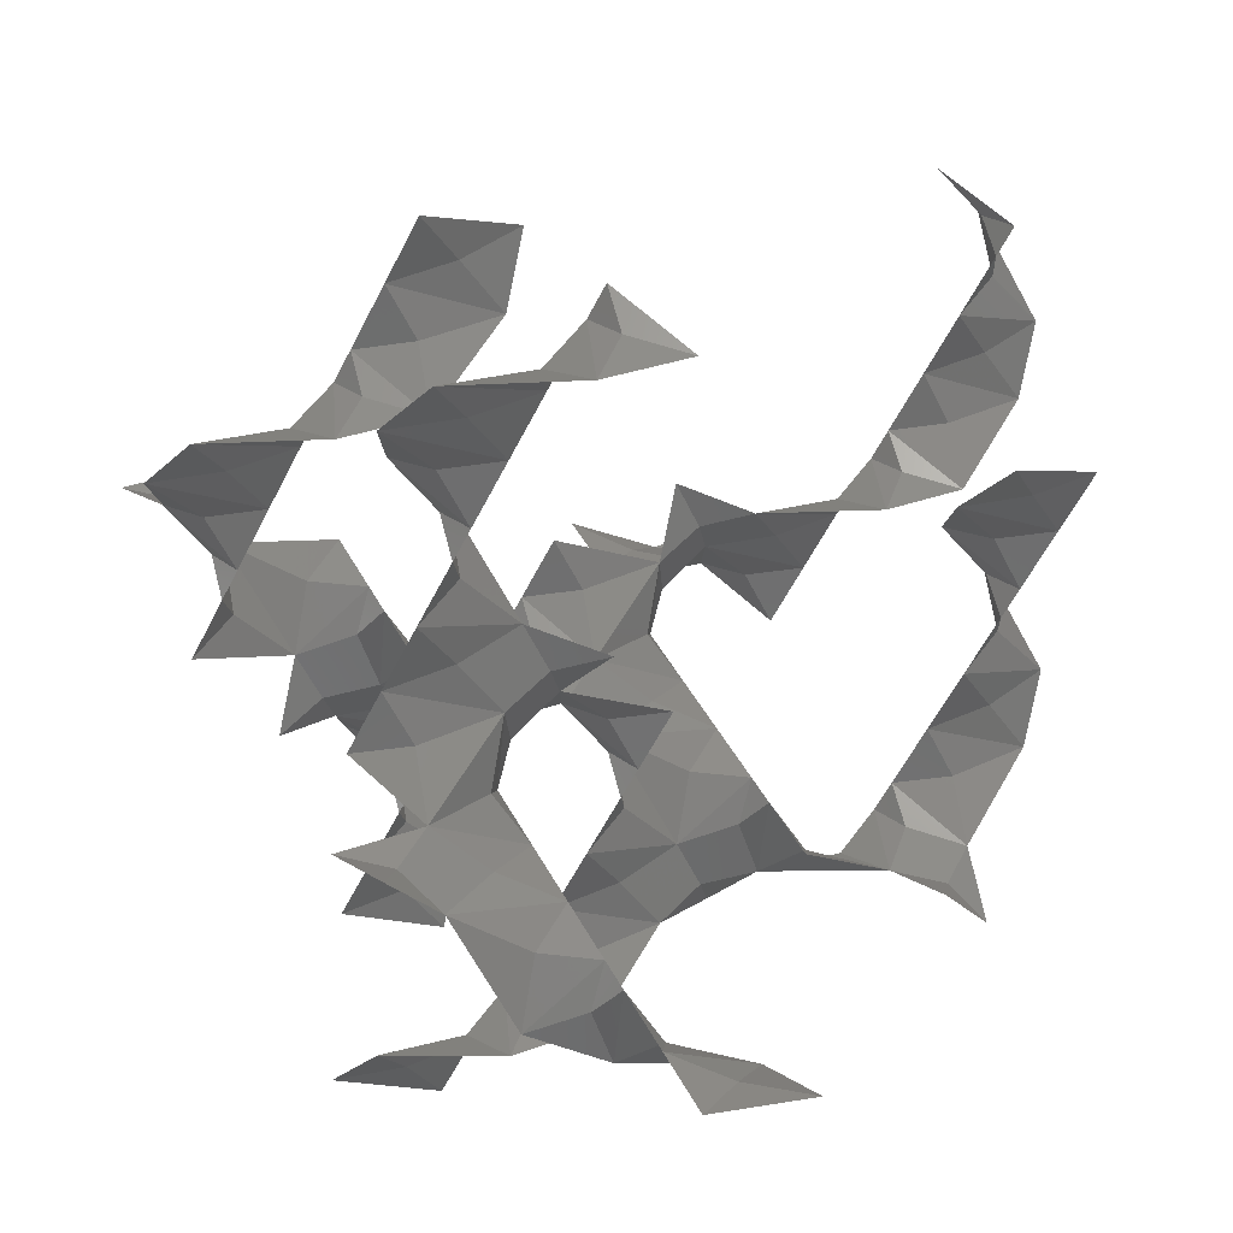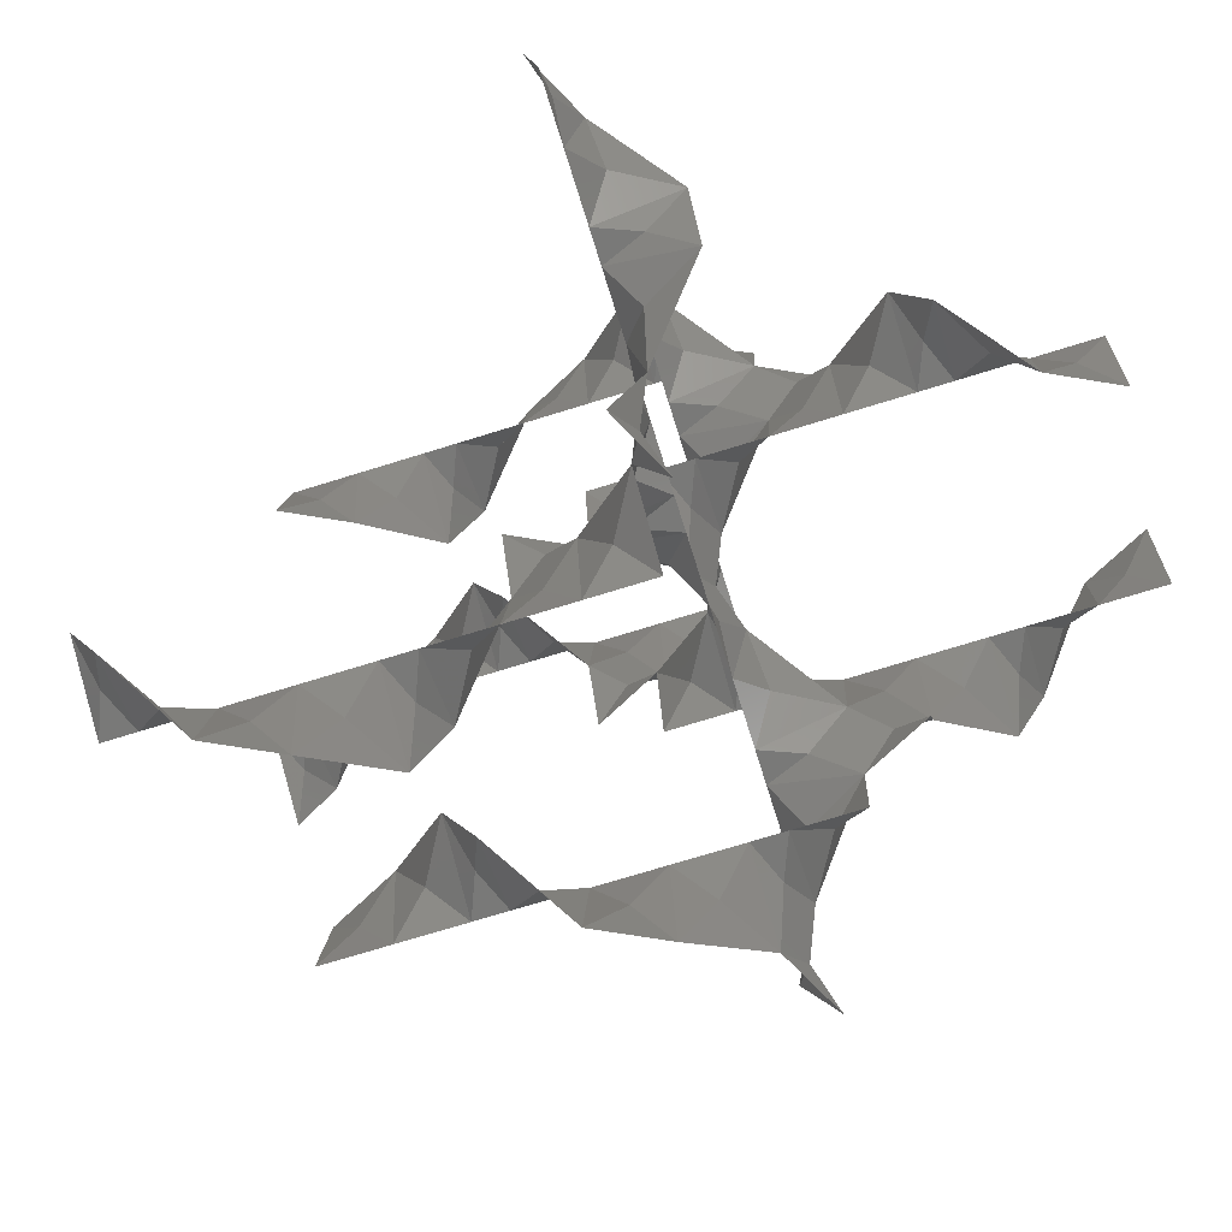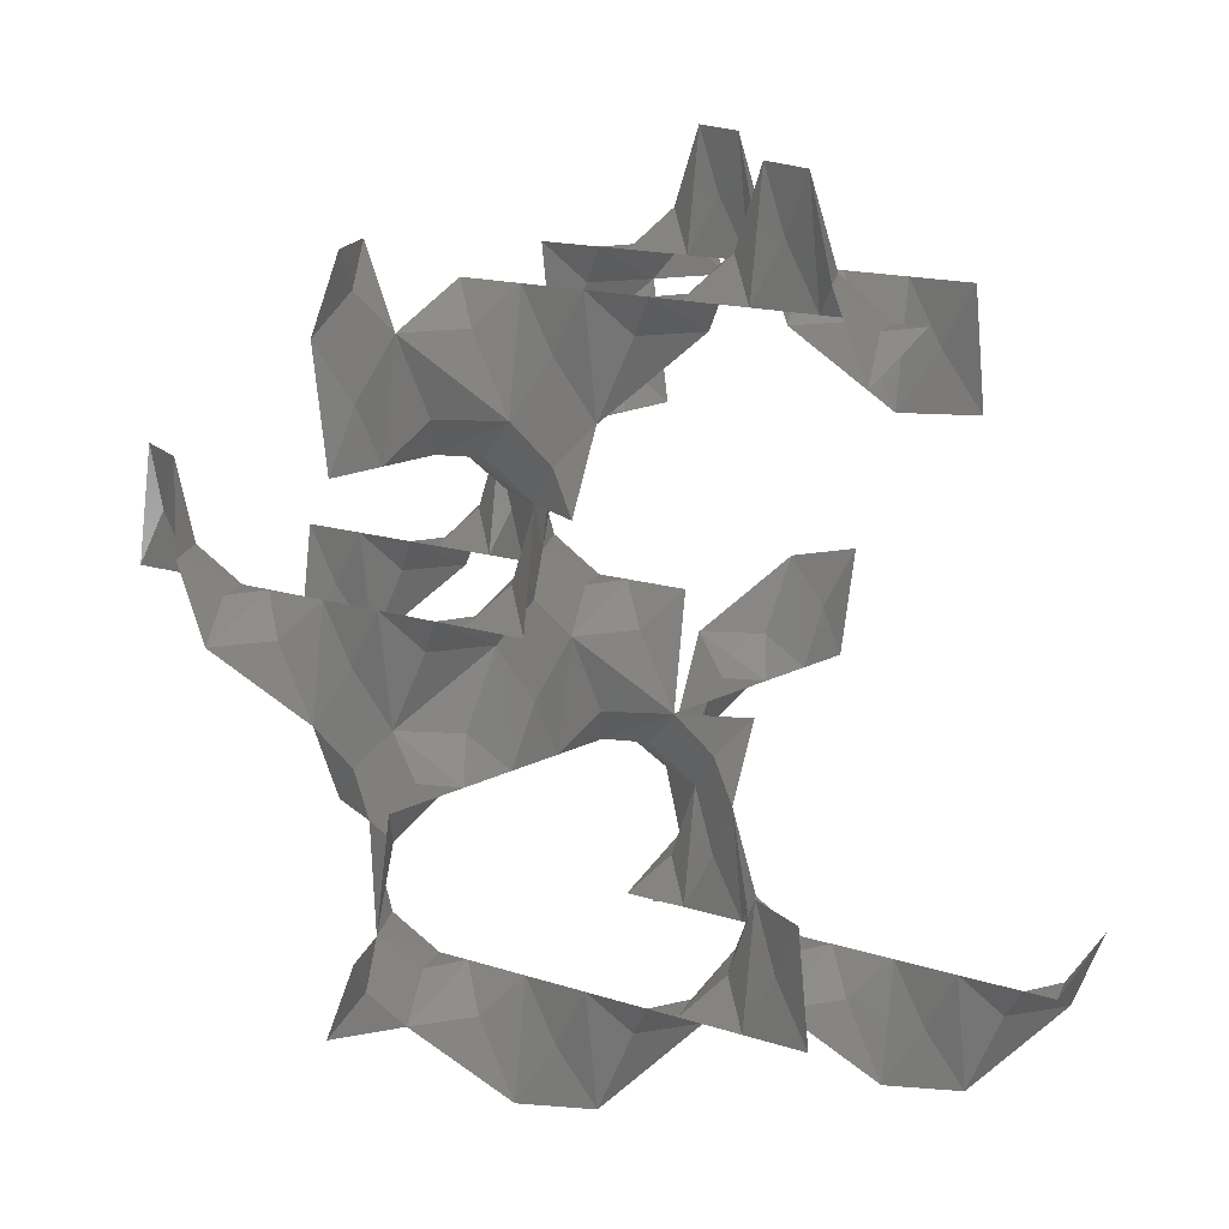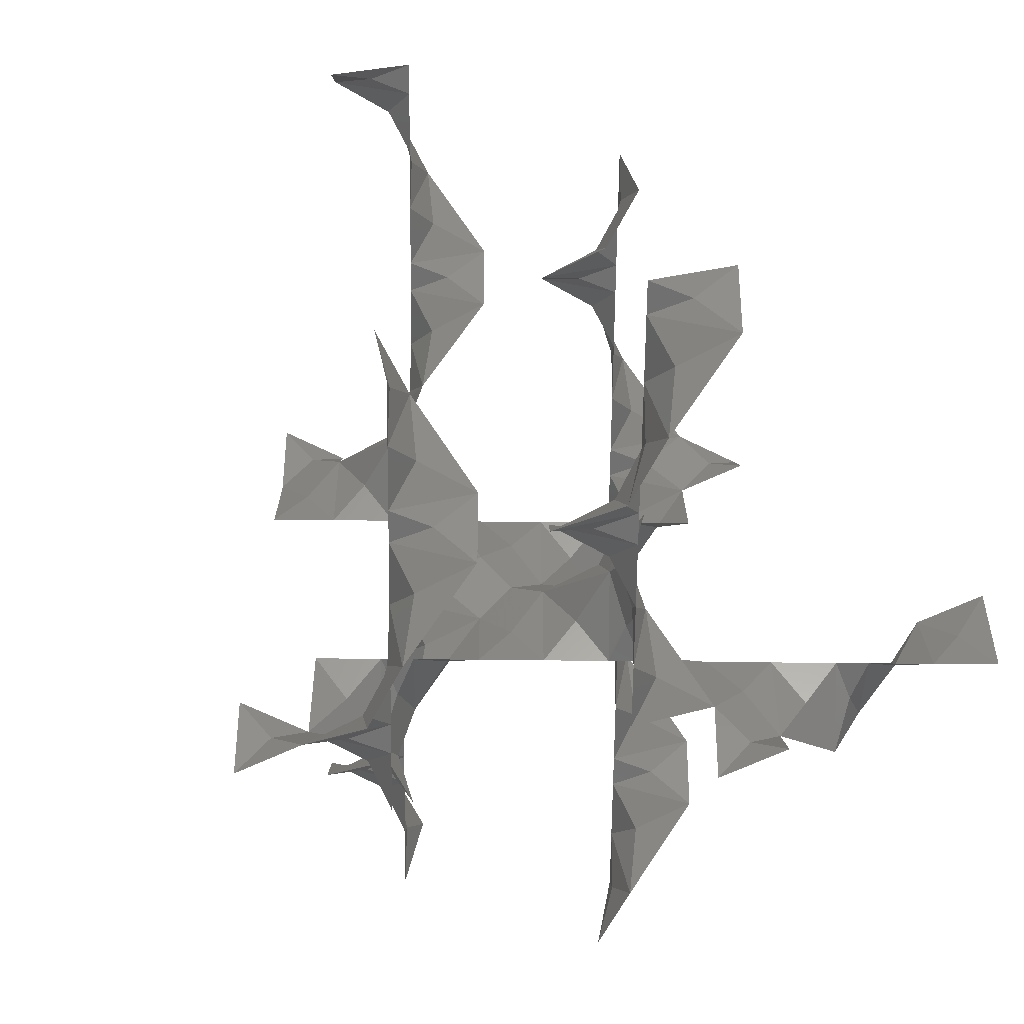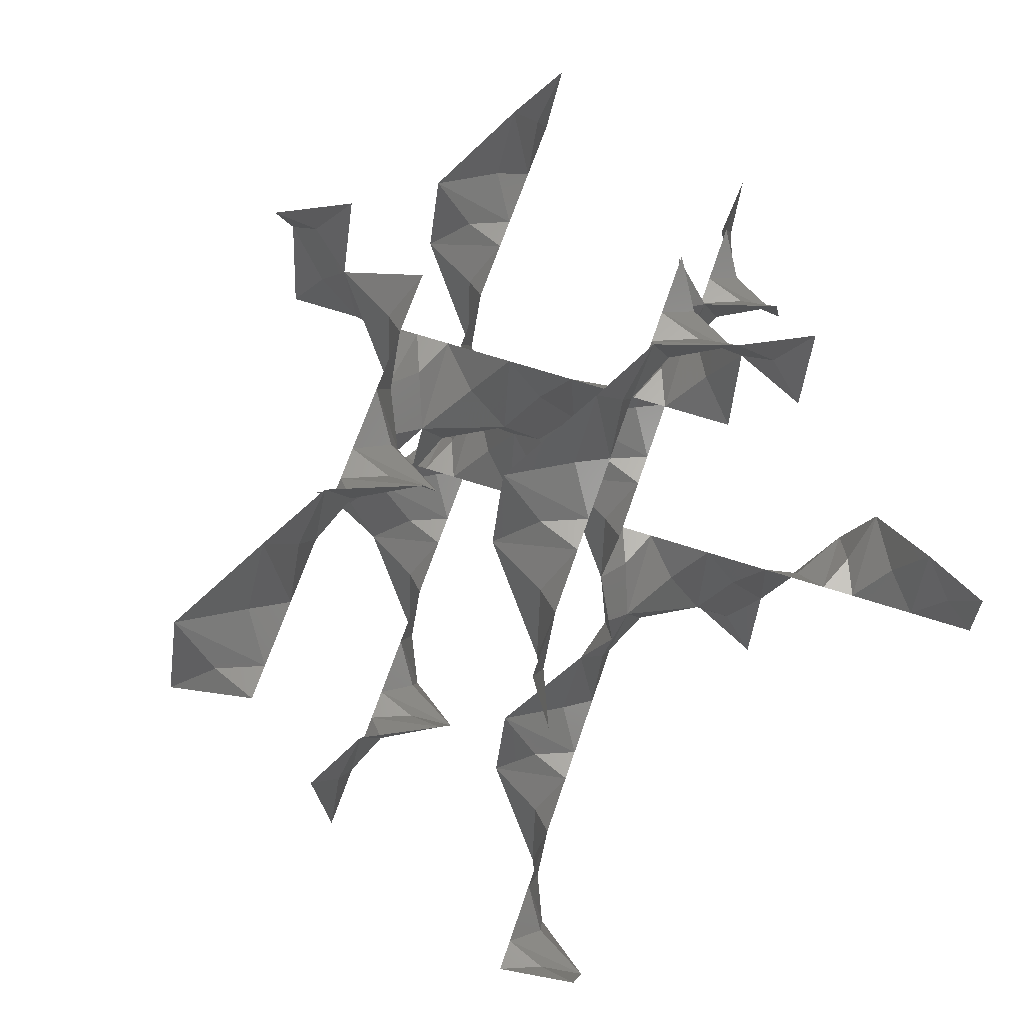
<metadata>
{"format":"stl","ext":"stl","renderer":"f3d","projection":"perspective","resolution":1024,"background":"white","views":[{"elev":-6.4,"azim":-129.5,"up":"+Y"},{"elev":-71.7,"azim":-27.7,"up":"+Z"},{"elev":13.7,"azim":172.7,"up":"+Z"},{"elev":-62.6,"azim":-135.6,"up":"+Z"},{"elev":64.1,"azim":-116.6,"up":"+Z"}]}
</metadata>
<code>
# stl→obj: 237 verts, 512 faces
v -2.776e-17 -5.551e-17 -1.665e-16
v 0.1266 0.3799 0.4103
v 0.3799 0.1266 -0.4103
v -0.3799 -0.1266 -0.4103
v -0.1266 -0.3799 0.4103
v 0.5698 0.5698 6.565
v 0.3799 0.1266 6.155
v 0.1266 0.3799 6.975
v 0.7598 1.013 6.565
v 1.013 0.7598 6.565
v 0.3166 1.076 6.975
v 0.1266 1.393 7.796
v 0.2533 1.52 6.565
v 4.718e-16 1.773 7.18
v -0.1266 2.153 7.796
v -0.2533 2.026 6.565
v -0.3166 2.469 6.975
v -0.1266 3.166 6.975
v -0.7598 2.533 6.565
v -0.5698 2.976 6.565
v -0.3799 3.419 6.155
v -1.013 2.786 6.565
v -1.076 3.229 6.155
v -1.393 3.419 5.334
v -1.52 3.292 6.565
v -1.773 3.546 5.95
v -2.153 3.672 5.334
v -2.026 3.799 6.565
v 5.551e-17 1.773 1.641
v 0.1266 1.393 1.231
v 0.3799 1.646 2.052
v -0.3799 1.899 2.052
v -0.1266 2.153 1.231
v 0.5698 1.203 1.641
v 0.7598 0.7598 1.641
v 1.013 1.013 1.641
v 0.3166 0.6965 1.231
v 0.2533 0.2533 1.641
v 0 -4.163e-17 1.026
v -0.2533 -0.2533 1.641
v -0.3166 -0.6965 1.231
v -0.1266 -1.393 1.231
v -0.7598 -0.7598 1.641
v -0.5698 -1.203 1.641
v -0.3799 -1.646 2.052
v -1.013 -1.013 1.641
v -1.076 -1.456 2.052
v -1.393 -1.646 2.872
v -1.52 -1.52 1.641
v -1.773 -1.773 2.257
v -2.153 -1.899 2.872
v -2.026 -2.026 1.641
v 1.203 1.203 3.282
v 1.393 1.646 2.872
v 1.646 1.393 3.693
v 1.013 0.7598 3.282
v 0.7598 1.013 3.282
v 1.456 0.6965 3.693
v 1.646 0.3799 4.513
v 1.52 0.2533 3.282
v 1.773 2.776e-16 3.898
v 1.899 -0.3799 4.513
v 2.026 -0.2533 3.282
v 2.089 -0.6965 3.693
v 1.899 -1.393 3.693
v 2.533 -0.7598 3.282
v 2.343 -1.203 3.282
v 2.153 -1.646 2.872
v 2.786 -1.013 3.282
v 2.849 -1.456 2.872
v 3.166 -1.646 2.052
v 3.292 -1.52 3.282
v 3.546 -1.773 2.667
v 3.926 -1.899 2.052
v 3.799 -2.026 3.282
v 1.773 1.773 3.282
v 2.153 1.899 2.872
v 1.899 2.153 3.693
v 1.773 3.331e-16 4.924
v 1.393 0.1266 5.334
v 2.153 -0.1266 5.334
v 1.203 0.5698 4.924
v 1.013 1.013 4.924
v 0.7598 0.7598 4.924
v 1.456 1.076 4.513
v 1.52 1.52 4.924
v 1.773 1.773 4.308
v 2.026 2.026 4.924
v 2.089 2.469 4.513
v 1.899 3.166 4.513
v 2.533 2.533 4.924
v 2.343 2.976 4.924
v 2.153 3.419 5.334
v 2.786 2.786 4.924
v 2.849 3.229 5.334
v 3.166 3.419 6.155
v 3.292 3.292 4.924
v 3.546 3.546 5.539
v 3.926 3.672 6.155
v 3.799 3.799 4.924
v 2.343 2.343 3.282
v 2.786 2.533 3.282
v 2.533 2.786 3.282
v 2.849 2.089 2.872
v 3.166 1.899 2.052
v 3.292 2.026 3.282
v 3.546 1.773 2.667
v 3.926 1.646 2.052
v 3.799 1.52 3.282
v 4.242 1.456 2.872
v 4.939 1.646 2.872
v 4.305 1.013 3.282
v 4.749 1.203 3.282
v 5.192 1.393 3.693
v 4.559 0.7598 3.282
v 5.002 0.6965 3.693
v 5.192 0.3799 4.513
v 5.065 0.2533 3.282
v 5.319 1.388e-16 3.898
v 5.445 -0.3799 4.513
v 5.572 -0.2533 3.282
v 3.546 1.773 1.641
v 3.419 2.153 1.231
v 3.672 1.393 1.231
v 2.976 2.343 1.641
v 2.533 2.533 1.641
v 2.786 2.786 1.641
v 2.469 2.089 2.052
v 2.026 2.026 1.641
v 1.773 1.773 2.257
v 1.52 1.52 1.641
v 1.076 1.456 2.052
v -1.665e-16 -2.082e-16 1.026
v 1.773 3.546 4.924
v 1.646 3.926 4.513
v 1.393 3.672 5.334
v 2.976 2.976 -1.388e-16
v 3.419 3.166 0.4103
v 3.166 3.419 -0.4103
v 2.533 2.786 -1.11e-16
v 2.786 2.533 -1.11e-16
v 2.469 3.229 -0.4103
v 2.153 3.419 -1.231
v 2.026 3.292 -1.11e-16
v 1.773 3.546 -0.6155
v 1.393 3.672 -1.231
v 1.52 3.799 -1.11e-16
v 1.076 3.862 -0.4103
v 0.3799 3.672 -0.4103
v 1.013 4.305 -1.11e-16
v 0.5698 4.116 -1.388e-16
v 0.1266 3.926 0.4103
v 0.7598 4.559 -1.11e-16
v 0.3166 4.622 0.4103
v 0.1266 4.939 1.231
v 0.2533 5.065 -1.11e-16
v -2.776e-17 5.319 0.6155
v -0.1266 5.698 1.231
v -0.2533 5.572 -1.11e-16
v 3.546 3.546 6.565
v 3.419 3.166 6.975
v 3.672 3.926 6.975
v 3.546 3.546 -1.665e-16
v 3.672 3.926 0.4103
v 3.926 3.672 -0.4103
v -8.327e-17 1.773 0.6155
v -0.2533 2.026 -9.714e-17
v 0.2533 1.52 -9.714e-17
v -0.3166 2.469 0.4103
v -0.1266 3.166 0.4103
v -0.7598 2.533 -9.714e-17
v -0.5698 2.976 -1.318e-16
v -0.3799 3.419 -0.4103
v -1.013 2.786 -9.714e-17
v -1.076 3.229 -0.4103
v -1.393 3.419 -1.231
v -1.52 3.292 -9.714e-17
v -1.773 3.546 -0.6155
v -2.153 3.672 -1.231
v -2.026 3.799 -9.714e-17
v -2.469 3.862 -0.4103
v -3.166 3.672 -0.4103
v -2.533 4.305 -9.714e-17
v -2.976 4.116 -1.318e-16
v -3.419 3.926 0.4103
v -2.786 4.559 -9.714e-17
v 1.773 3.546 5.95
v 1.52 3.799 6.565
v 2.026 3.292 6.565
v 1.076 3.862 6.155
v 0.3799 3.672 6.155
v 1.013 4.305 6.565
v 0.5698 4.116 6.565
v 0.1266 3.926 6.975
v 0.7598 4.559 6.565
v 0.3166 4.622 6.975
v 0.1266 4.939 7.796
v 0.2533 5.065 6.565
v 5.274e-16 5.319 7.18
v -0.1266 5.698 7.796
v -0.2533 5.572 6.565
v -0.3166 6.015 6.975
v -0.1266 6.712 6.975
v -0.7598 6.078 6.565
v -0.5698 6.522 6.565
v -0.3799 6.965 6.155
v -1.013 6.332 6.565
v 3.816e-16 3.608e-16 6.565
v -0.3799 -0.1266 6.155
v -0.1266 -0.3799 6.975
v 0.3166 1.076 0.4103
v 0.2533 1.52 -1.11e-16
v 0.7598 1.013 -1.11e-16
v -5.551e-17 1.773 0.6155
v -0.2533 2.026 -1.11e-16
v -0.7598 2.533 -1.11e-16
v -0.5698 2.976 -1.388e-16
v -1.013 2.786 -1.11e-16
v -1.52 3.292 -1.11e-16
v -2.026 3.799 -1.11e-16
v -2.533 4.305 -1.11e-16
v 0.6965 1.456 2.872
v 0.2533 1.52 3.282
v 1.076 0.3166 6.155
v 1.52 0.2533 6.565
v 4.441e-16 1.773 7.18
v 0.6965 0.3166 5.334
v 0.2533 0.2533 4.924
v 2.089 2.849 3.693
v 2.026 3.292 3.282
v 3.229 2.469 0.4103
v 3.292 2.026 -1.11e-16
v 3.229 2.849 1.231
v 3.292 3.292 1.641
v 2.469 3.229 6.155
v 2.533 2.786 6.565
v 3.886e-16 5.319 7.18
f 1 2 3
f 1 3 4
f 1 4 5
f 1 5 2
f 6 7 8
f 6 8 9
f 6 9 10
f 6 10 7
f 11 8 12
f 11 12 13
f 11 13 9
f 11 9 8
f 14 12 15
f 14 15 16
f 14 16 13
f 14 13 12
f 17 15 18
f 17 18 19
f 17 19 16
f 17 16 15
f 20 18 21
f 20 21 22
f 20 22 19
f 20 19 18
f 23 21 24
f 23 24 25
f 23 25 22
f 23 22 21
f 26 24 27
f 26 27 28
f 26 28 25
f 26 25 24
f 29 30 31
f 29 31 32
f 29 32 33
f 29 33 30
f 34 31 30
f 34 30 35
f 34 35 36
f 34 36 31
f 37 30 2
f 37 2 38
f 37 38 35
f 37 35 30
f 39 2 5
f 39 5 40
f 39 40 38
f 39 38 2
f 41 5 42
f 41 42 43
f 41 43 40
f 41 40 5
f 44 42 45
f 44 45 46
f 44 46 43
f 44 43 42
f 47 45 48
f 47 48 49
f 47 49 46
f 47 46 45
f 50 48 51
f 50 51 52
f 50 52 49
f 50 49 48
f 53 54 55
f 53 55 56
f 53 56 57
f 53 57 54
f 58 55 59
f 58 59 60
f 58 60 56
f 58 56 55
f 61 59 62
f 61 62 63
f 61 63 60
f 61 60 59
f 64 62 65
f 64 65 66
f 64 66 63
f 64 63 62
f 67 65 68
f 67 68 69
f 67 69 66
f 67 66 65
f 70 68 71
f 70 71 72
f 70 72 69
f 70 69 68
f 73 71 74
f 73 74 75
f 73 75 72
f 73 72 71
f 76 55 54
f 76 54 77
f 76 77 78
f 76 78 55
f 79 59 80
f 79 80 81
f 79 81 62
f 79 62 59
f 82 80 59
f 82 59 83
f 82 83 84
f 82 84 80
f 85 59 55
f 85 55 86
f 85 86 83
f 85 83 59
f 87 55 78
f 87 78 88
f 87 88 86
f 87 86 55
f 89 78 90
f 89 90 91
f 89 91 88
f 89 88 78
f 92 90 93
f 92 93 94
f 92 94 91
f 92 91 90
f 95 93 96
f 95 96 97
f 95 97 94
f 95 94 93
f 98 96 99
f 98 99 100
f 98 100 97
f 98 97 96
f 101 78 77
f 101 77 102
f 101 102 103
f 101 103 78
f 104 77 105
f 104 105 106
f 104 106 102
f 104 102 77
f 107 105 108
f 107 108 109
f 107 109 106
f 107 106 105
f 110 108 111
f 110 111 112
f 110 112 109
f 110 109 108
f 113 111 114
f 113 114 115
f 113 115 112
f 113 112 111
f 116 114 117
f 116 117 118
f 116 118 115
f 116 115 114
f 119 117 120
f 119 120 121
f 119 121 118
f 119 118 117
f 122 105 123
f 122 123 124
f 122 124 108
f 122 108 105
f 125 123 105
f 125 105 126
f 125 126 127
f 125 127 123
f 128 105 77
f 128 77 129
f 128 129 126
f 128 126 105
f 130 77 54
f 130 54 131
f 130 131 129
f 130 129 77
f 132 54 31
f 132 31 36
f 132 36 131
f 132 131 54
f 34 31 30
f 34 30 35
f 34 35 36
f 34 36 31
f 37 30 2
f 37 2 38
f 37 38 35
f 37 35 30
f 133 2 5
f 133 5 40
f 133 40 38
f 133 38 2
f 134 93 90
f 134 90 135
f 134 135 136
f 134 136 93
f 137 138 139
f 137 139 140
f 137 140 141
f 137 141 138
f 142 139 143
f 142 143 144
f 142 144 140
f 142 140 139
f 145 143 146
f 145 146 147
f 145 147 144
f 145 144 143
f 148 146 149
f 148 149 150
f 148 150 147
f 148 147 146
f 151 149 152
f 151 152 153
f 151 153 150
f 151 150 149
f 154 152 155
f 154 155 156
f 154 156 153
f 154 153 152
f 157 155 158
f 157 158 159
f 157 159 156
f 157 156 155
f 160 96 161
f 160 161 162
f 160 162 99
f 160 99 96
f 163 138 164
f 163 164 165
f 163 165 139
f 163 139 138
f 166 30 33
f 166 33 167
f 166 167 168
f 166 168 30
f 169 33 170
f 169 170 171
f 169 171 167
f 169 167 33
f 172 170 173
f 172 173 174
f 172 174 171
f 172 171 170
f 175 173 176
f 175 176 177
f 175 177 174
f 175 174 173
f 178 176 179
f 178 179 180
f 178 180 177
f 178 177 176
f 181 179 182
f 181 182 183
f 181 183 180
f 181 180 179
f 184 182 185
f 184 185 186
f 184 186 183
f 184 183 182
f 187 93 136
f 187 136 188
f 187 188 189
f 187 189 93
f 190 136 191
f 190 191 192
f 190 192 188
f 190 188 136
f 193 191 194
f 193 194 195
f 193 195 192
f 193 192 191
f 196 194 197
f 196 197 198
f 196 198 195
f 196 195 194
f 199 197 200
f 199 200 201
f 199 201 198
f 199 198 197
f 202 200 203
f 202 203 204
f 202 204 201
f 202 201 200
f 205 203 206
f 205 206 207
f 205 207 204
f 205 204 203
f 208 7 209
f 208 209 210
f 208 210 8
f 208 8 7
f 211 2 30
f 211 30 212
f 211 212 213
f 211 213 2
f 214 30 33
f 214 33 215
f 214 215 212
f 214 212 30
f 169 33 170
f 169 170 216
f 169 216 215
f 169 215 33
f 217 170 173
f 217 173 218
f 217 218 216
f 217 216 170
f 175 173 176
f 175 176 219
f 175 219 218
f 175 218 173
f 178 176 179
f 178 179 220
f 178 220 219
f 178 219 176
f 181 179 182
f 181 182 221
f 181 221 220
f 181 220 179
f 222 31 54
f 222 54 57
f 222 57 223
f 222 223 31
f 53 54 55
f 53 55 56
f 53 56 57
f 53 57 54
f 58 55 59
f 58 59 60
f 58 60 56
f 58 56 55
f 61 59 62
f 61 62 63
f 61 63 60
f 61 60 59
f 64 62 65
f 64 65 66
f 64 66 63
f 64 63 62
f 67 65 68
f 67 68 69
f 67 69 66
f 67 66 65
f 70 68 71
f 70 71 72
f 70 72 69
f 70 69 68
f 224 80 7
f 224 7 10
f 224 10 225
f 224 225 80
f 6 7 8
f 6 8 9
f 6 9 10
f 6 10 7
f 11 8 12
f 11 12 13
f 11 13 9
f 11 9 8
f 226 12 15
f 226 15 16
f 226 16 13
f 226 13 12
f 17 15 18
f 17 18 19
f 17 19 16
f 17 16 15
f 20 18 21
f 20 21 22
f 20 22 19
f 20 19 18
f 23 21 24
f 23 24 25
f 23 25 22
f 23 22 21
f 227 7 80
f 227 80 84
f 227 84 228
f 227 228 7
f 82 80 59
f 82 59 83
f 82 83 84
f 82 84 80
f 85 59 55
f 85 55 86
f 85 86 83
f 85 83 59
f 87 55 78
f 87 78 88
f 87 88 86
f 87 86 55
f 89 78 90
f 89 90 91
f 89 91 88
f 89 88 78
f 92 90 93
f 92 93 94
f 92 94 91
f 92 91 90
f 95 93 96
f 95 96 97
f 95 97 94
f 95 94 93
f 229 90 78
f 229 78 103
f 229 103 230
f 229 230 90
f 101 78 77
f 101 77 102
f 101 102 103
f 101 103 78
f 104 77 105
f 104 105 106
f 104 106 102
f 104 102 77
f 107 105 108
f 107 108 109
f 107 109 106
f 107 106 105
f 110 108 111
f 110 111 112
f 110 112 109
f 110 109 108
f 113 111 114
f 113 114 115
f 113 115 112
f 113 112 111
f 116 114 117
f 116 117 118
f 116 118 115
f 116 115 114
f 231 123 138
f 231 138 141
f 231 141 232
f 231 232 123
f 137 138 139
f 137 139 140
f 137 140 141
f 137 141 138
f 142 139 143
f 142 143 144
f 142 144 140
f 142 140 139
f 145 143 146
f 145 146 147
f 145 147 144
f 145 144 143
f 148 146 149
f 148 149 150
f 148 150 147
f 148 147 146
f 151 149 152
f 151 152 153
f 151 153 150
f 151 150 149
f 154 152 155
f 154 155 156
f 154 156 153
f 154 153 152
f 233 138 123
f 233 123 127
f 233 127 234
f 233 234 138
f 125 123 105
f 125 105 126
f 125 126 127
f 125 127 123
f 128 105 77
f 128 77 129
f 128 129 126
f 128 126 105
f 130 77 54
f 130 54 131
f 130 131 129
f 130 129 77
f 132 54 31
f 132 31 36
f 132 36 131
f 132 131 54
f 34 31 30
f 34 30 35
f 34 35 36
f 34 36 31
f 37 30 2
f 37 2 38
f 37 38 35
f 37 35 30
f 235 96 93
f 235 93 189
f 235 189 236
f 235 236 96
f 187 93 136
f 187 136 188
f 187 188 189
f 187 189 93
f 190 136 191
f 190 191 192
f 190 192 188
f 190 188 136
f 193 191 194
f 193 194 195
f 193 195 192
f 193 192 191
f 196 194 197
f 196 197 198
f 196 198 195
f 196 195 194
f 237 197 200
f 237 200 201
f 237 201 198
f 237 198 197
f 202 200 203
f 202 203 204
f 202 204 201
f 202 201 200

</code>
